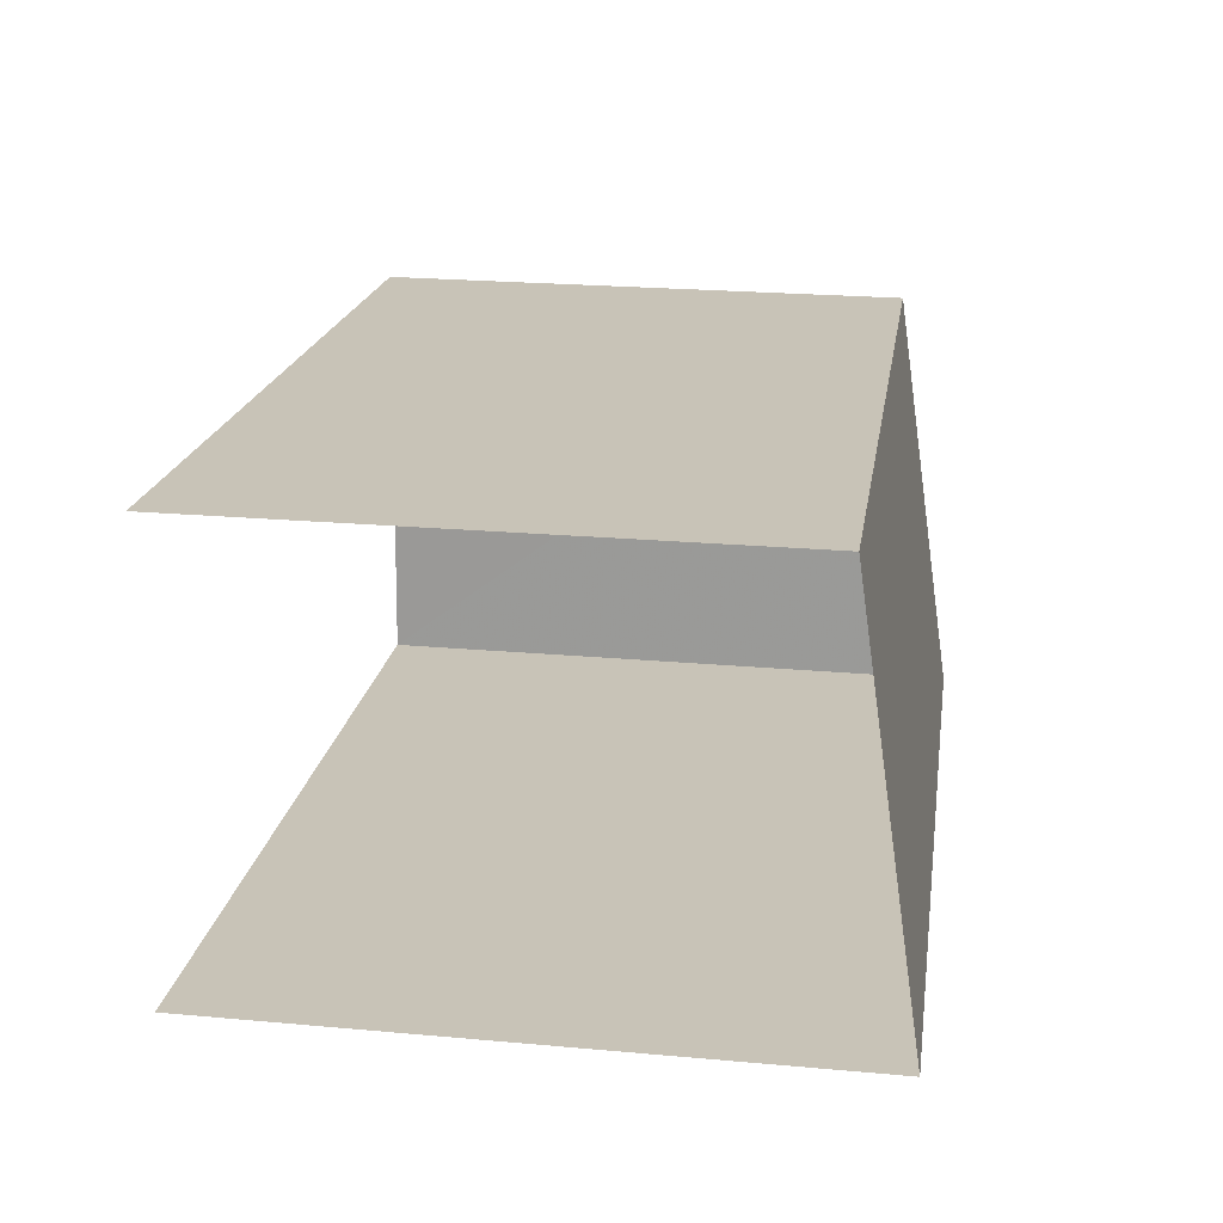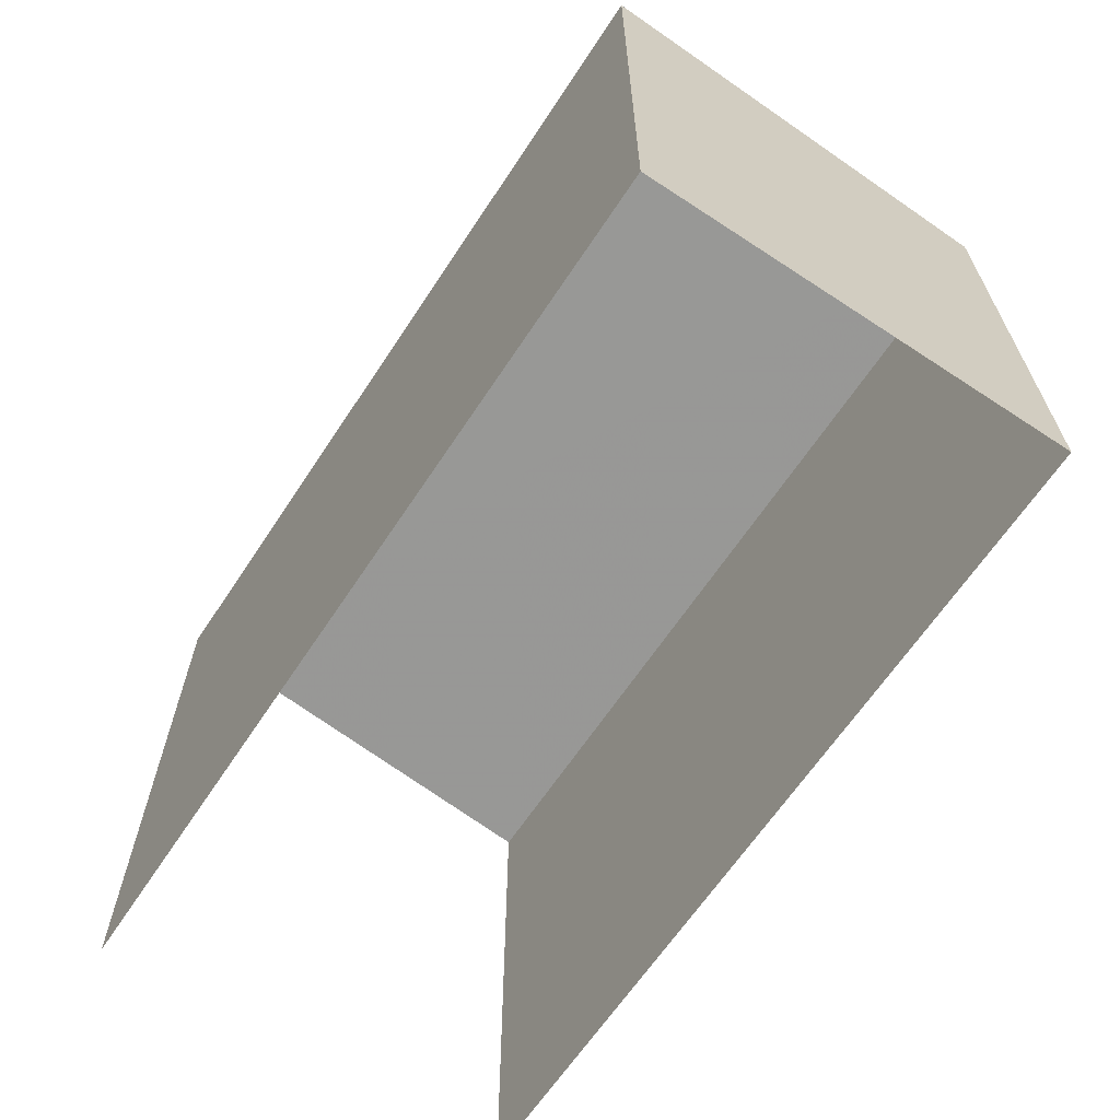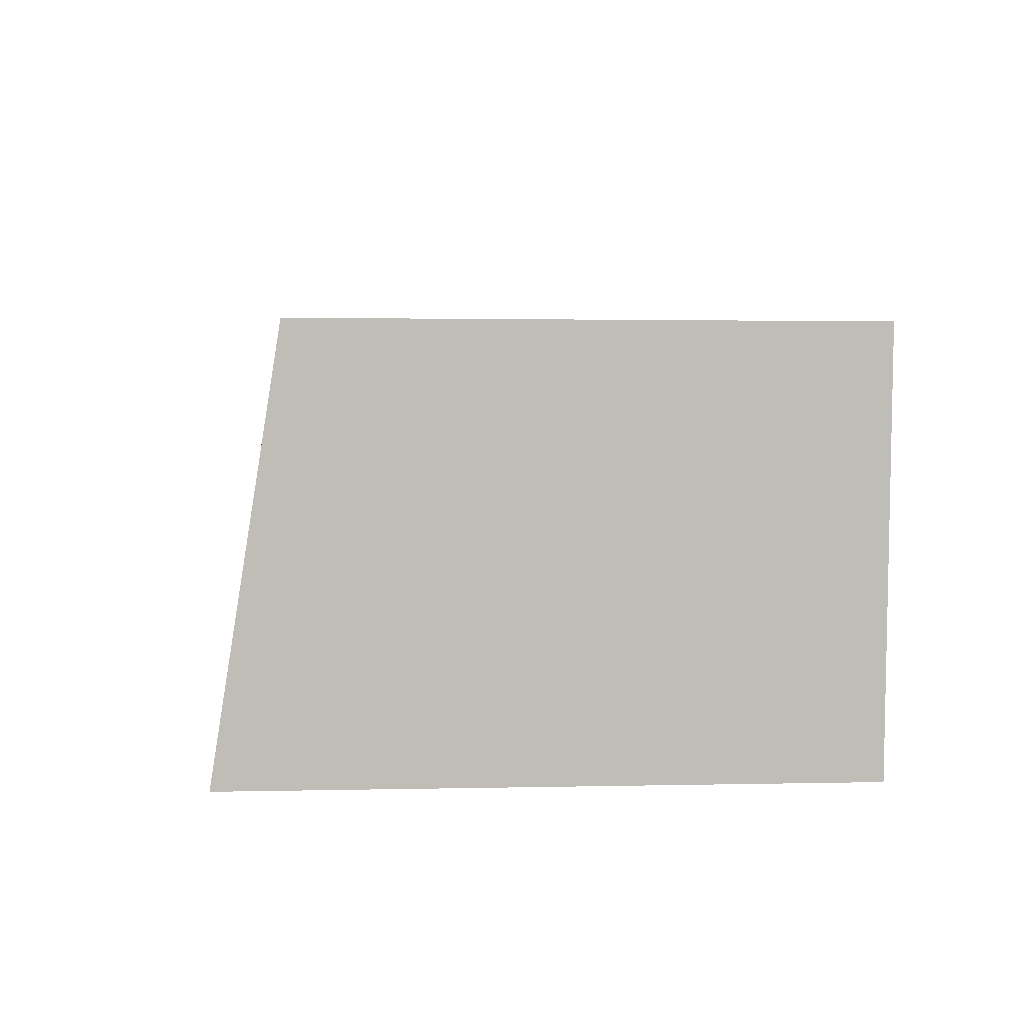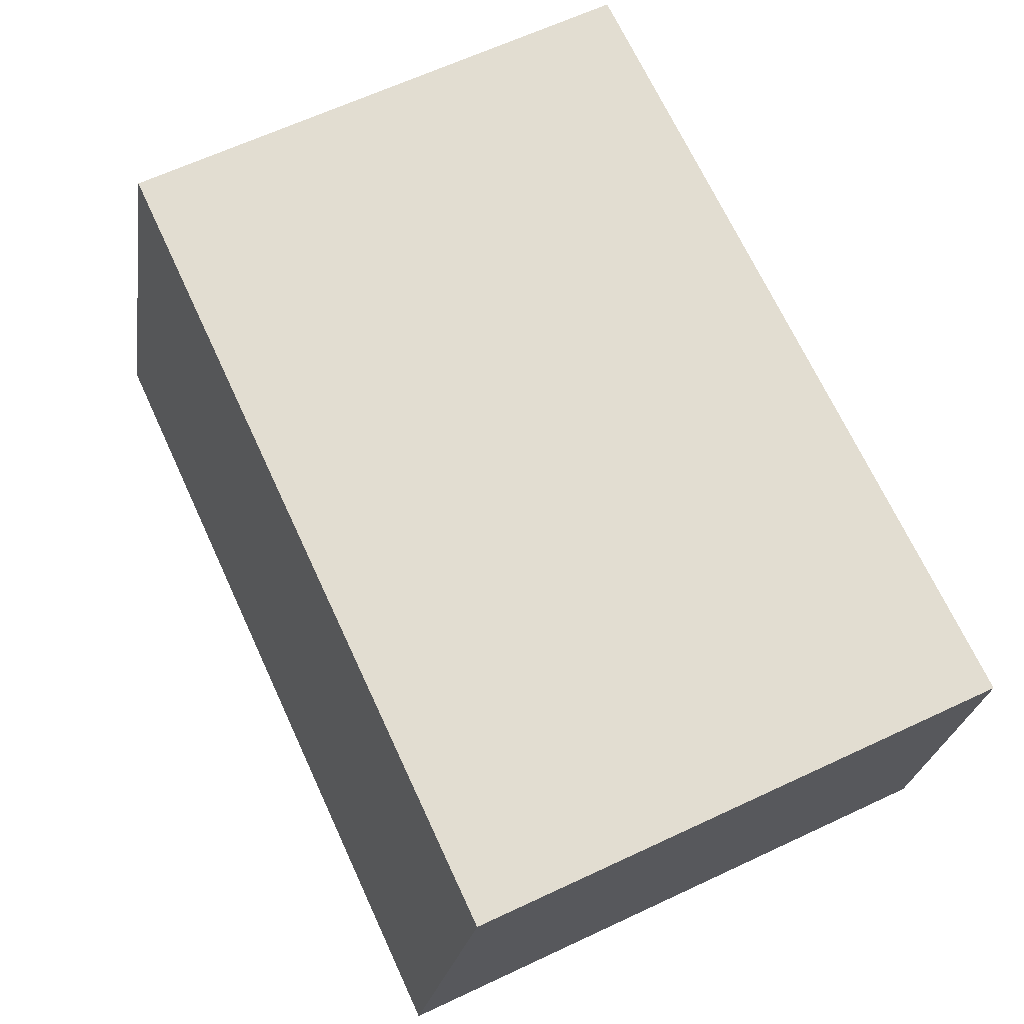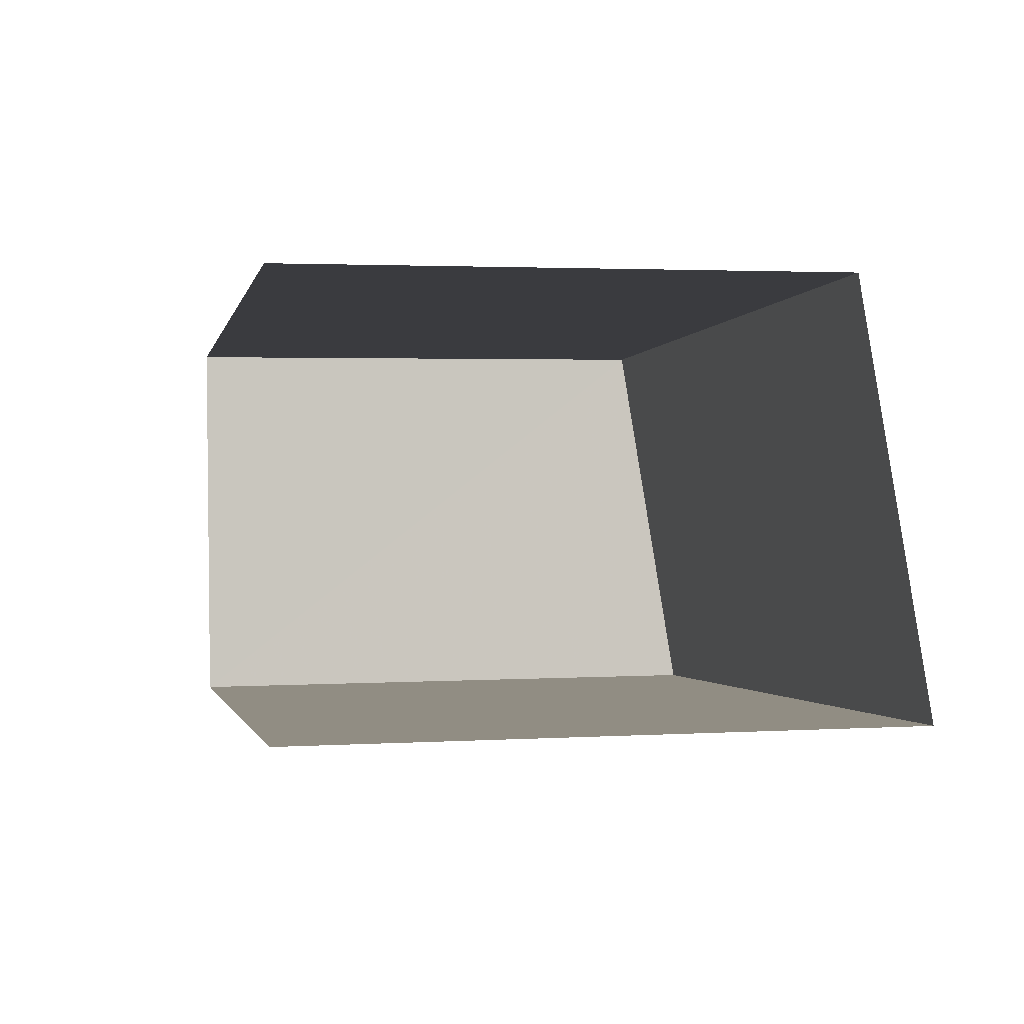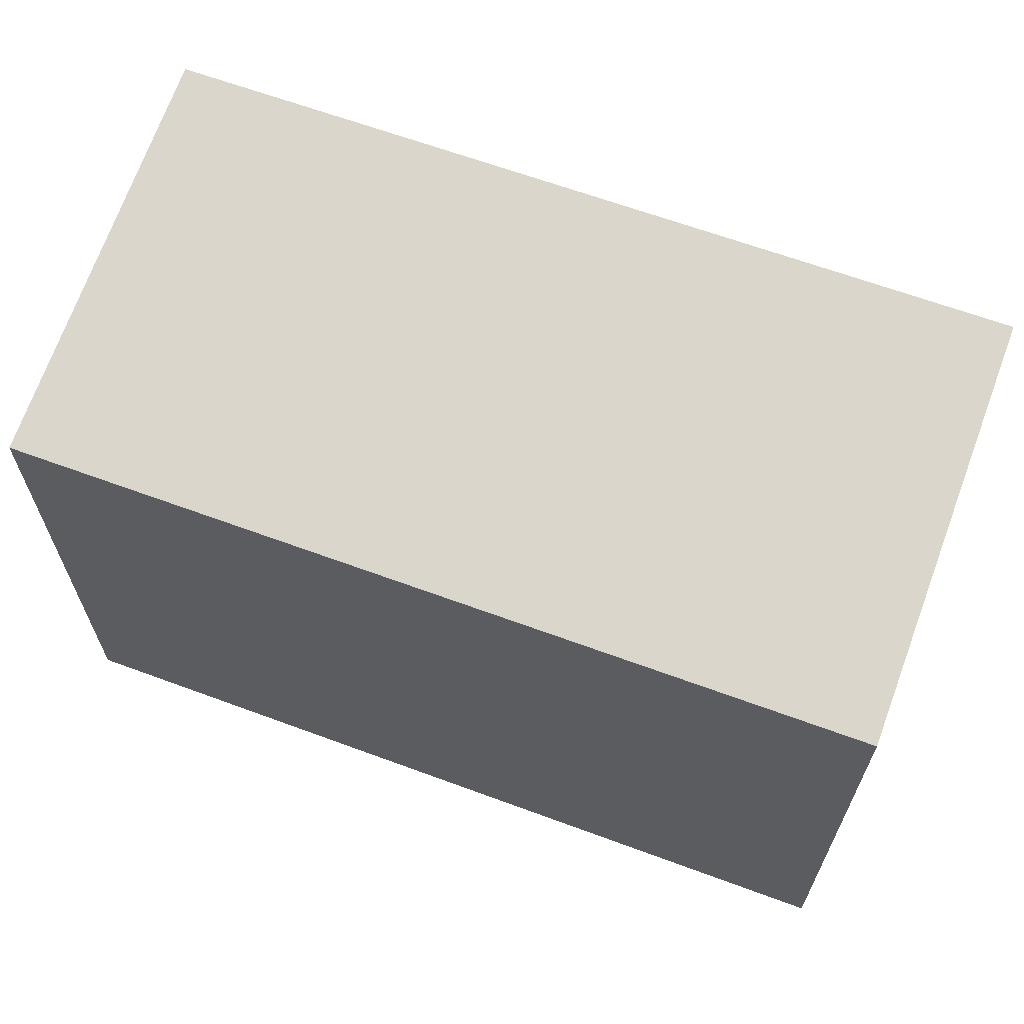
<metadata>
{"format":"obj","ext":"obj","renderer":"f3d","projection":"perspective","resolution":1024,"background":"white","views":[{"elev":23.3,"azim":-81.5,"up":"+Y"},{"elev":-64.9,"azim":52.8,"up":"+Z"},{"elev":1.7,"azim":85.0,"up":"+Y"},{"elev":65.6,"azim":65.0,"up":"+Y"},{"elev":2.4,"azim":-101.8,"up":"+Y"},{"elev":64.5,"azim":-163.1,"up":"+Z"}]}
</metadata>
<code>
v -3.722e+05 -1.034e+05 34.96
v -3.722e+05 -1.034e+05 34.96
v -3.722e+05 -1.034e+05 34.96
v -3.722e+05 -1.034e+05 34.96
v -3.722e+05 -1.034e+05 41.8
v -3.722e+05 -1.034e+05 41.08
v -3.722e+05 -1.034e+05 41.08
v -3.722e+05 -1.034e+05 41.8
f 1 2 3
f 1 4 2
f 7 3 2
f 5 7 2
f 5 6 7
f 5 8 6
f 7 1 3
f 7 6 1
f 6 4 1
f 6 8 4
f 5 2 4
f 8 5 4

</code>
